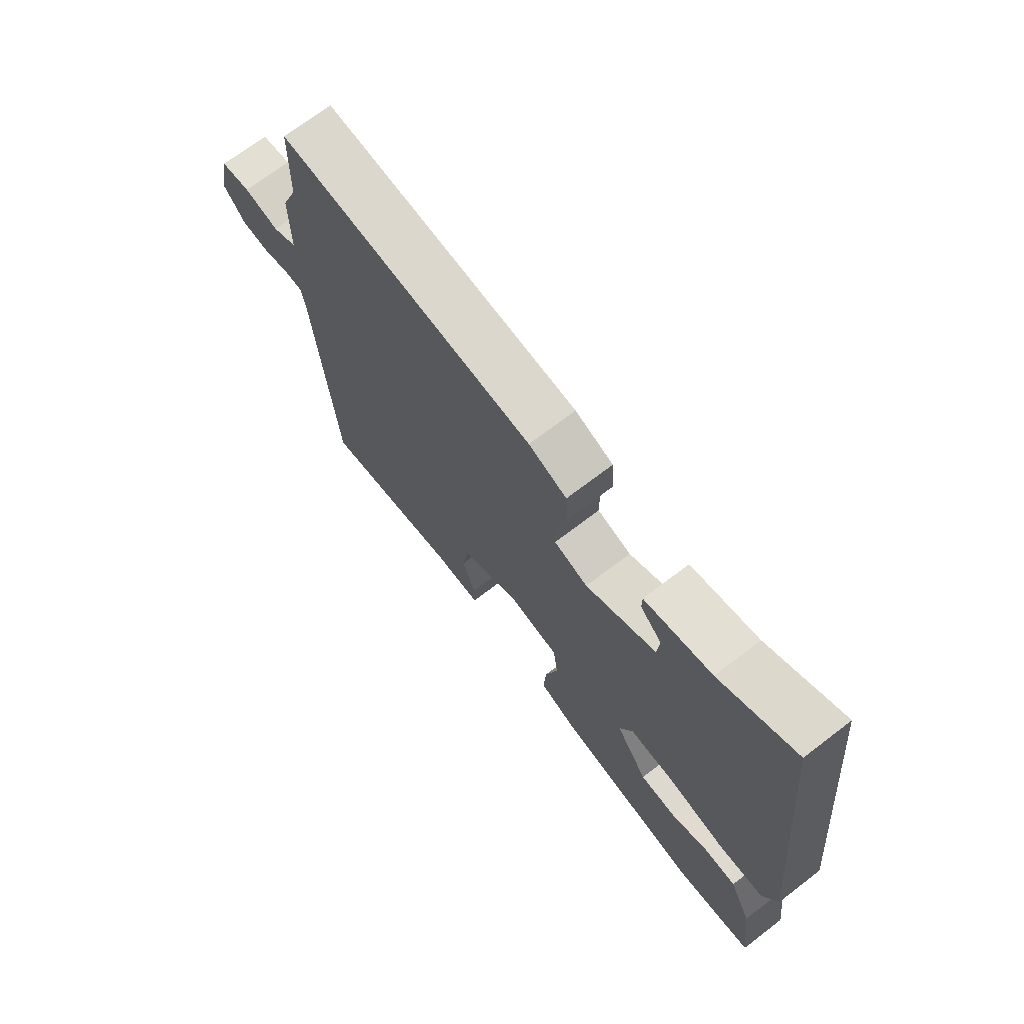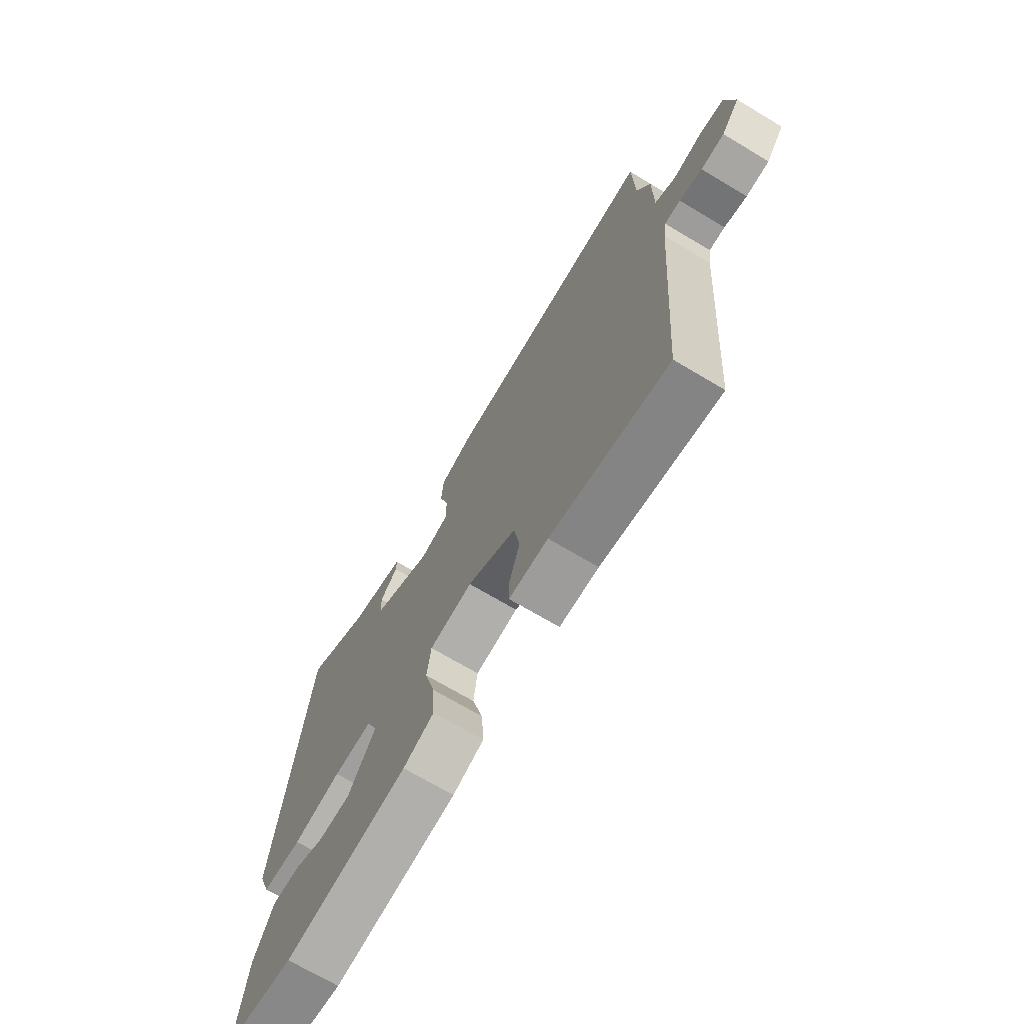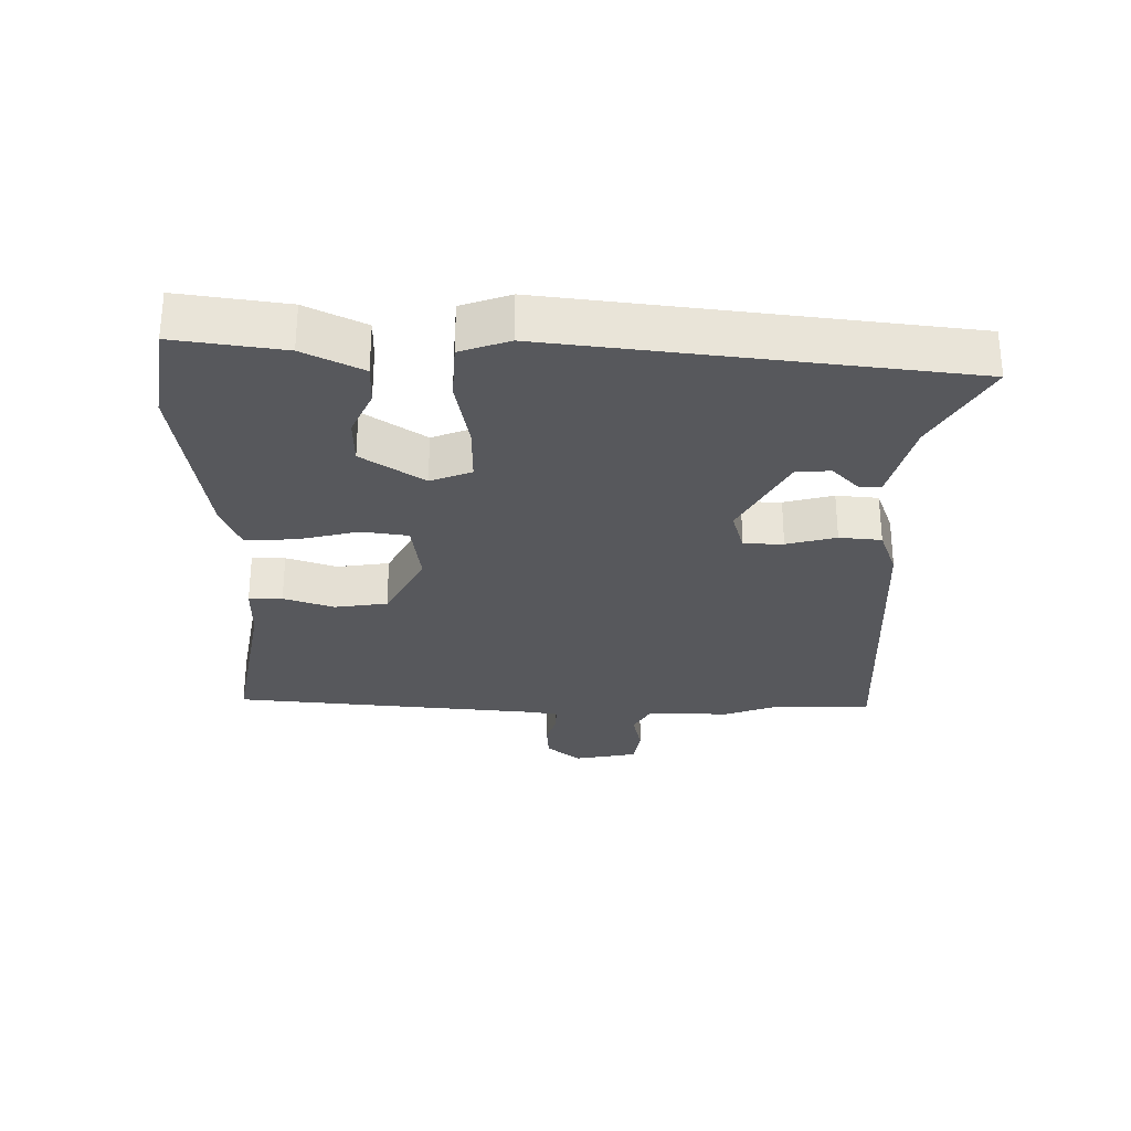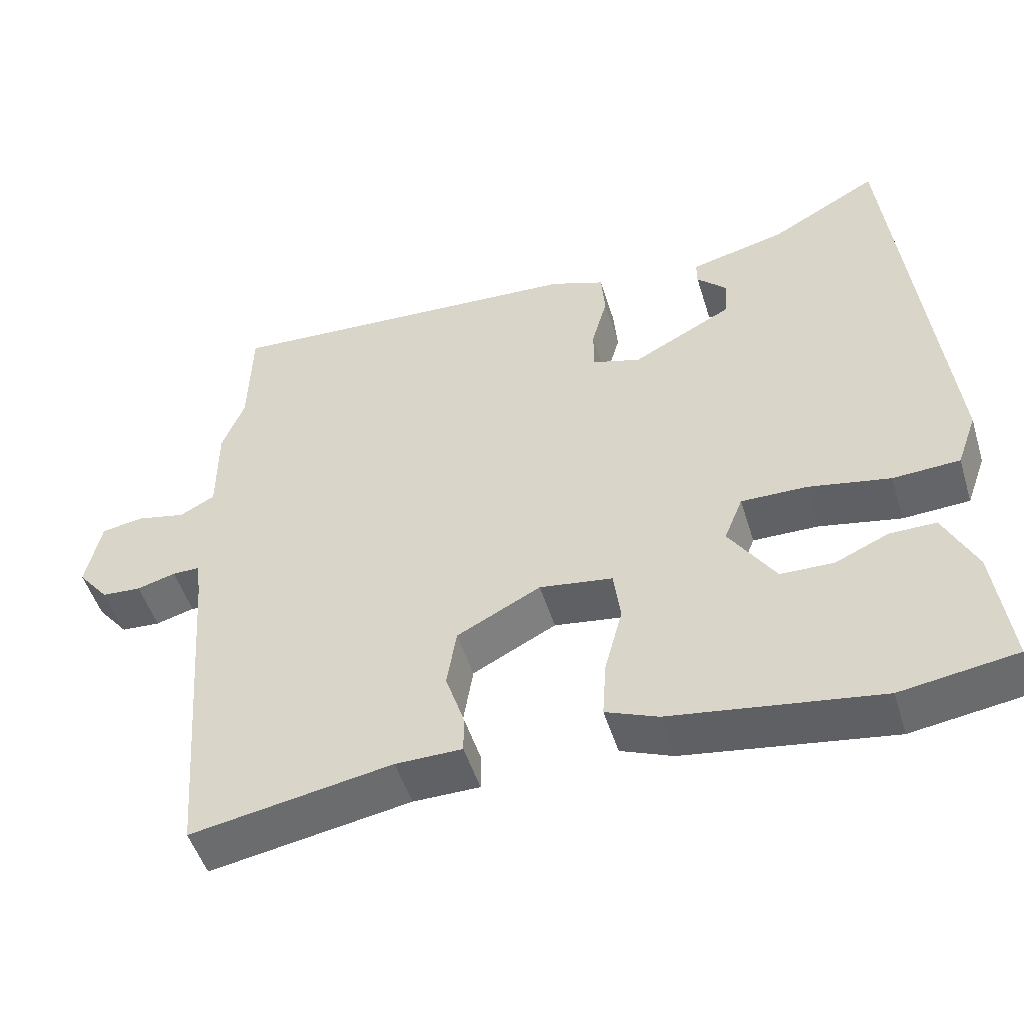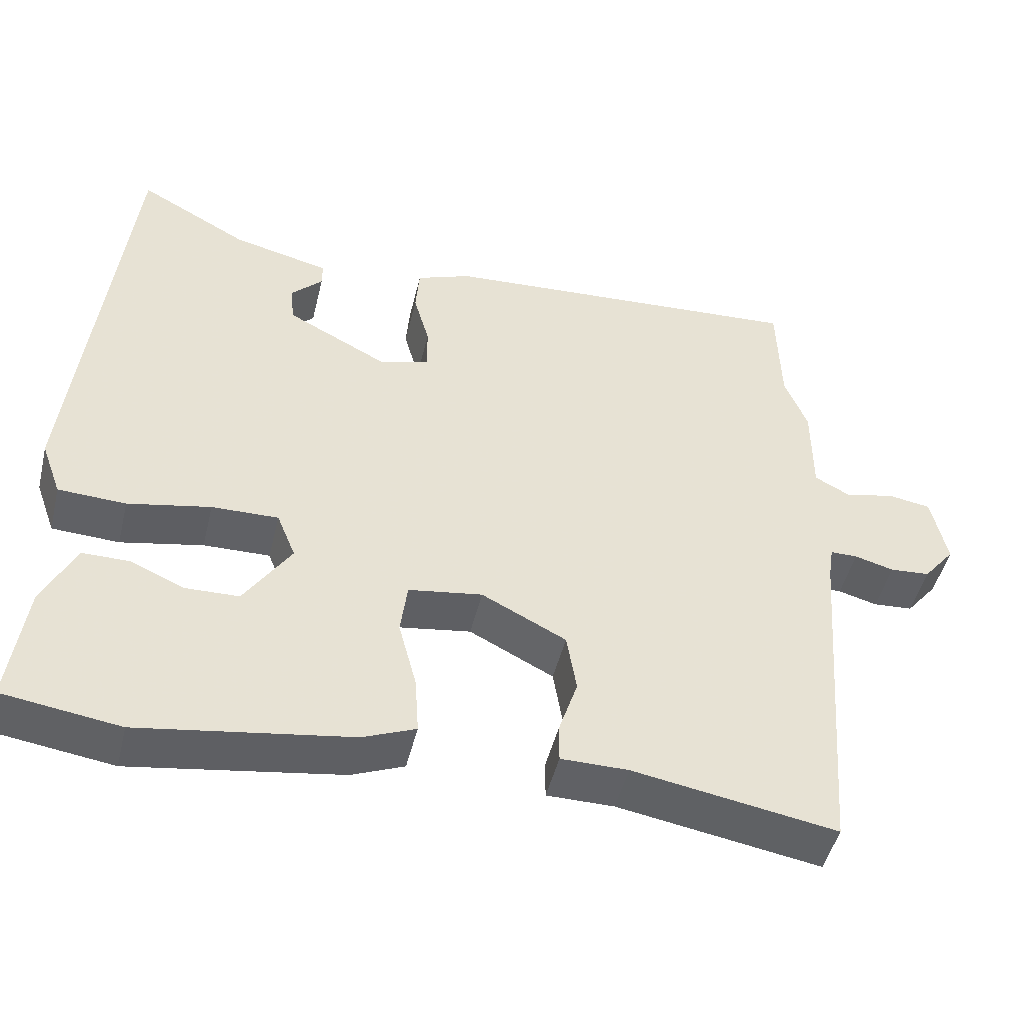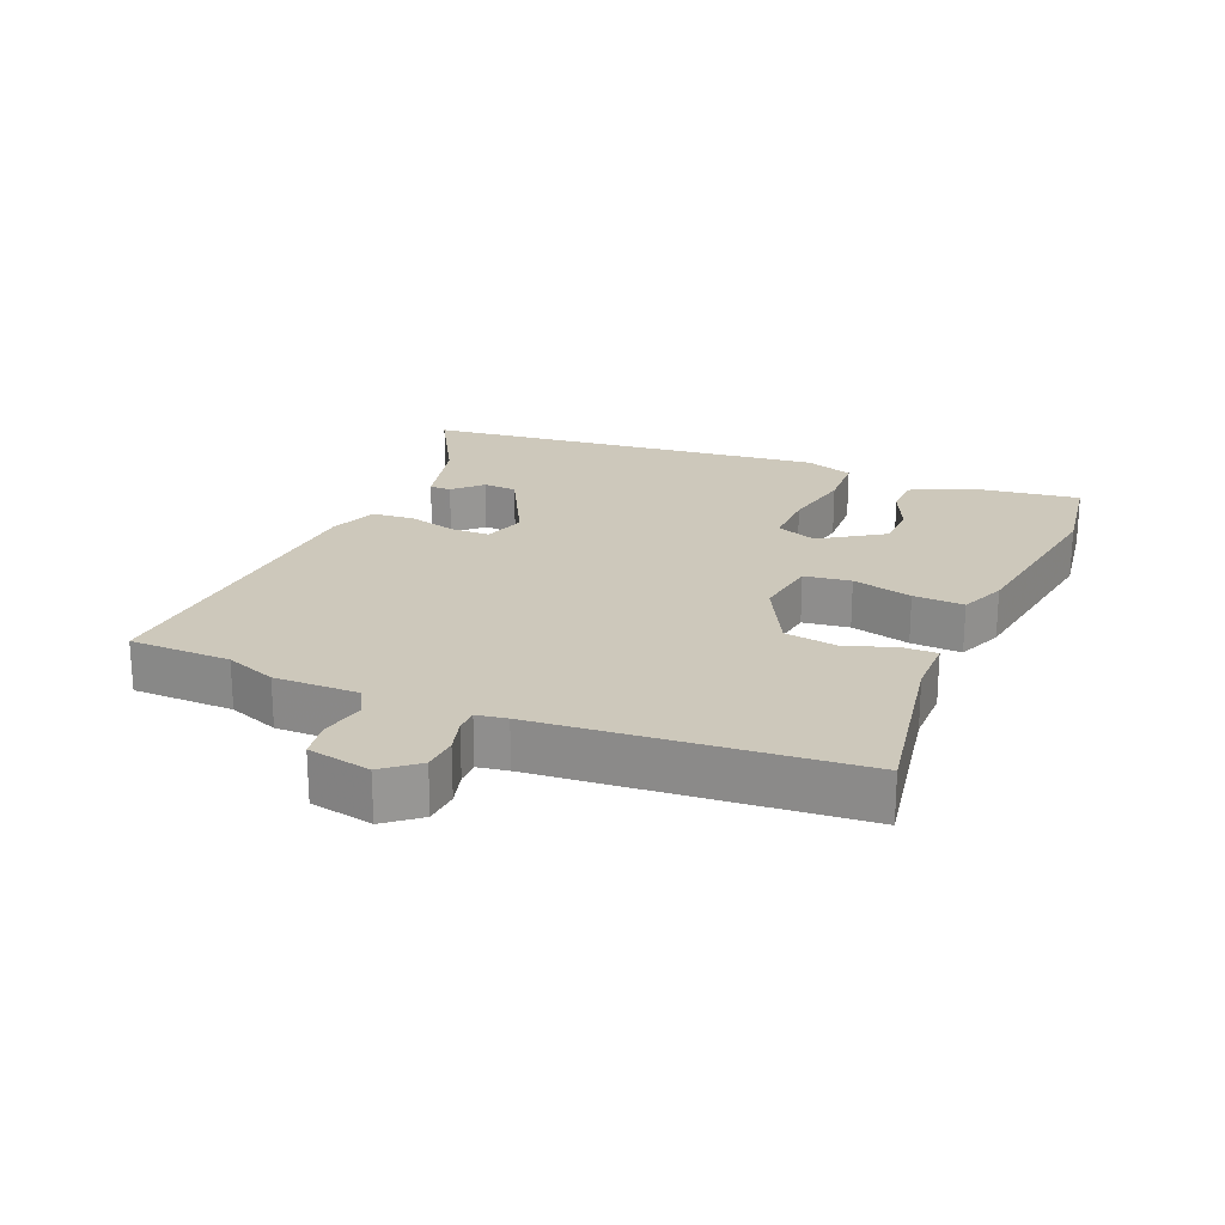
<metadata>
{"format":"obj","ext":"obj","renderer":"f3d","projection":"perspective","resolution":1024,"background":"white","views":[{"elev":70.6,"azim":-127.4,"up":"+Z"},{"elev":-70.2,"azim":59.1,"up":"+Z"},{"elev":-28.8,"azim":-91.5,"up":"+Y"},{"elev":-50.4,"azim":-162.9,"up":"+Z"},{"elev":-48.0,"azim":-13.6,"up":"+Z"},{"elev":21.8,"azim":112.3,"up":"+Y"}]}
</metadata>
<code>
v -0.486 0.07 0.561
v -0.341 0.07 0.481
v -0.212 0.07 0.45
v -0.212 0.07 0.417
v -0.253 0.07 0.376
v -0.249 0.07 0.324
v -0.114 0.07 0.254
v -0.049 0.07 0.274
v -0.049 0.07 0.334
v -0.07 0.07 0.409
v -0.065 0.07 0.473
v 0.008 0.07 0.501
v 0.499 0.07 0.534
v 0.503 0.07 0.38
v 0.533 0.07 0.303
v 0.533 0.07 0.176
v 0.58 0.07 0.151
v 0.646 0.07 0.166
v 0.703 0.07 0.157
v 0.723 0.07 0.061
v 0.681 0.07 0.009
v 0.628 0.07 0.005
v 0.576 0.07 0.019
v 0.54 0.07 0.019
v 0.533 0.07 -0.027
v 0.496 0.07 -0.499
v 0.227 0.07 -0.454
v 0.138 0.07 -0.454
v 0.138 0.07 -0.403
v 0.163 0.07 -0.326
v 0.15 0.07 -0.246
v 0.038 0.07 -0.189
v -0.06 0.07 -0.204
v -0.069 0.07 -0.275
v -0.045 0.07 -0.366
v -0.04 0.07 -0.443
v -0.11 0.07 -0.472
v -0.388 0.07 -0.516
v -0.542 0.07 -0.494
v -0.521 0.07 -0.329
v -0.478 0.07 -0.239
v -0.416 0.07 -0.239
v -0.345 0.07 -0.27
v -0.274 0.07 -0.268
v -0.212 0.07 -0.173
v -0.237 0.07 -0.111
v -0.325 0.07 -0.113
v -0.434 0.07 -0.135
v -0.523 0.07 -0.131
v -0.55 0.07 -0.057
v -0.486 0 0.561
v -0.341 0 0.481
v -0.212 0 0.45
v -0.212 0 0.417
v -0.253 0 0.376
v -0.249 0 0.324
v -0.114 0 0.254
v -0.049 0 0.274
v -0.049 0 0.334
v -0.07 0 0.409
v -0.065 0 0.473
v 0.008 0 0.501
v 0.499 0 0.534
v 0.503 0 0.38
v 0.533 0 0.303
v 0.533 0 0.176
v 0.58 0 0.151
v 0.646 0 0.166
v 0.703 0 0.157
v 0.723 0 0.061
v 0.681 0 0.009
v 0.628 0 0.005
v 0.576 0 0.019
v 0.54 0 0.019
v 0.533 0 -0.027
v 0.496 0 -0.499
v 0.227 0 -0.454
v 0.138 0 -0.454
v 0.138 0 -0.403
v 0.163 0 -0.326
v 0.15 0 -0.246
v 0.038 0 -0.189
v -0.06 0 -0.204
v -0.069 0 -0.275
v -0.045 0 -0.366
v -0.04 0 -0.443
v -0.11 0 -0.472
v -0.388 0 -0.516
v -0.542 0 -0.494
v -0.521 0 -0.329
v -0.478 0 -0.239
v -0.416 0 -0.239
v -0.345 0 -0.27
v -0.274 0 -0.268
v -0.212 0 -0.173
v -0.237 0 -0.111
v -0.325 0 -0.113
v -0.434 0 -0.135
v -0.523 0 -0.131
v -0.55 0 -0.057
f 47 48 49 50
f 46 47 50 1
f 45 46 1 2
f 40 41 42 43
f 40 43 44
f 39 40 44
f 38 39 44
f 37 38 44 45
f 34 35 36 37
f 33 34 37 45
f 27 28 29 30
f 25 26 27 30
f 24 25 30 31
f 20 21 22 23
f 20 23 24
f 17 18 19 20
f 16 17 20 24
f 14 15 16
f 14 16 24 31
f 9 10 11 12
f 8 9 12 13
f 2 3 4 5
f 2 5 6
f 32 33 45 2
f 8 13 14 31
f 7 8 31 32
f 6 7 32
f 2 6 32
f 100 99 98 97
f 51 100 97 96
f 52 51 96 95
f 93 92 91 90
f 94 93 90
f 94 90 89
f 94 89 88
f 95 94 88 87
f 87 86 85 84
f 95 87 84 83
f 80 79 78 77
f 80 77 76 75
f 81 80 75 74
f 73 72 71 70
f 74 73 70
f 70 69 68 67
f 74 70 67 66
f 66 65 64
f 81 74 66 64
f 62 61 60 59
f 63 62 59 58
f 55 54 53 52
f 56 55 52
f 52 95 83 82
f 81 64 63 58
f 82 81 58 57
f 82 57 56
f 82 56 52
f 1 51 52 2
f 2 52 53 3
f 3 53 54 4
f 4 54 55 5
f 5 55 56 6
f 6 56 57 7
f 7 57 58 8
f 8 58 59 9
f 9 59 60 10
f 10 60 61 11
f 11 61 62 12
f 12 62 63 13
f 13 63 64 14
f 14 64 65 15
f 15 65 66 16
f 16 66 67 17
f 17 67 68 18
f 18 68 69 19
f 19 69 70 20
f 20 70 71 21
f 21 71 72 22
f 22 72 73 23
f 23 73 74 24
f 24 74 75 25
f 25 75 76 26
f 26 76 77 27
f 27 77 78 28
f 28 78 79 29
f 29 79 80 30
f 30 80 81 31
f 31 81 82 32
f 32 82 83 33
f 33 83 84 34
f 34 84 85 35
f 35 85 86 36
f 36 86 87 37
f 37 87 88 38
f 38 88 89 39
f 39 89 90 40
f 40 90 91 41
f 41 91 92 42
f 42 92 93 43
f 43 93 94 44
f 44 94 95 45
f 45 95 96 46
f 46 96 97 47
f 47 97 98 48
f 48 98 99 49
f 49 99 100 50
f 50 100 51 1

</code>
